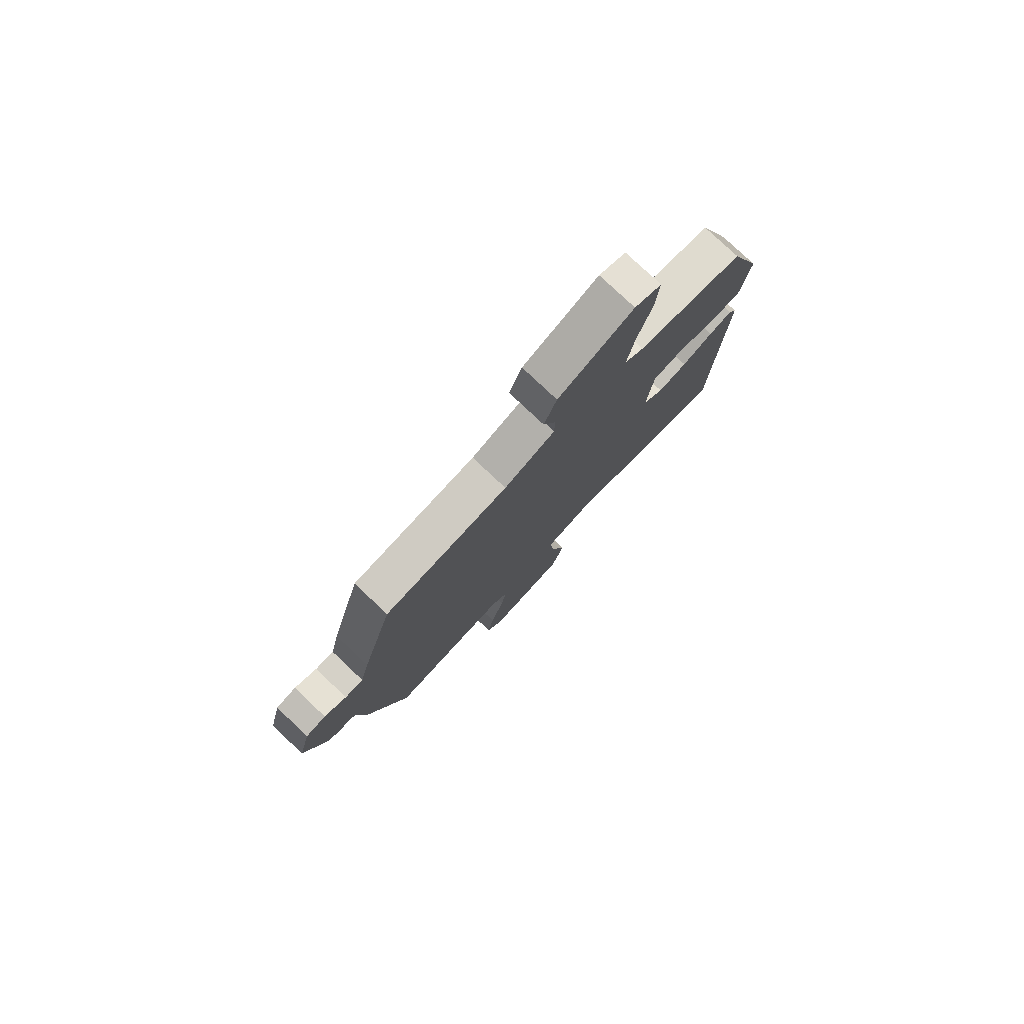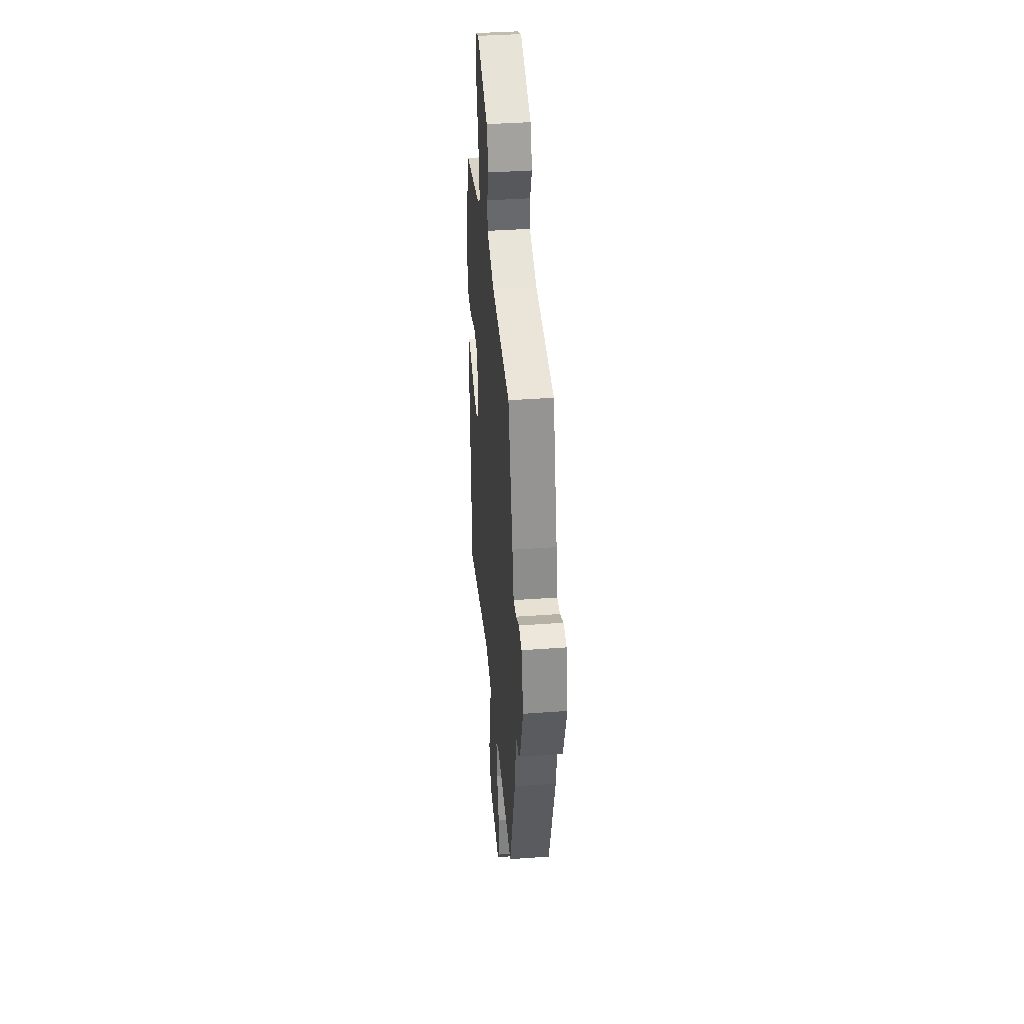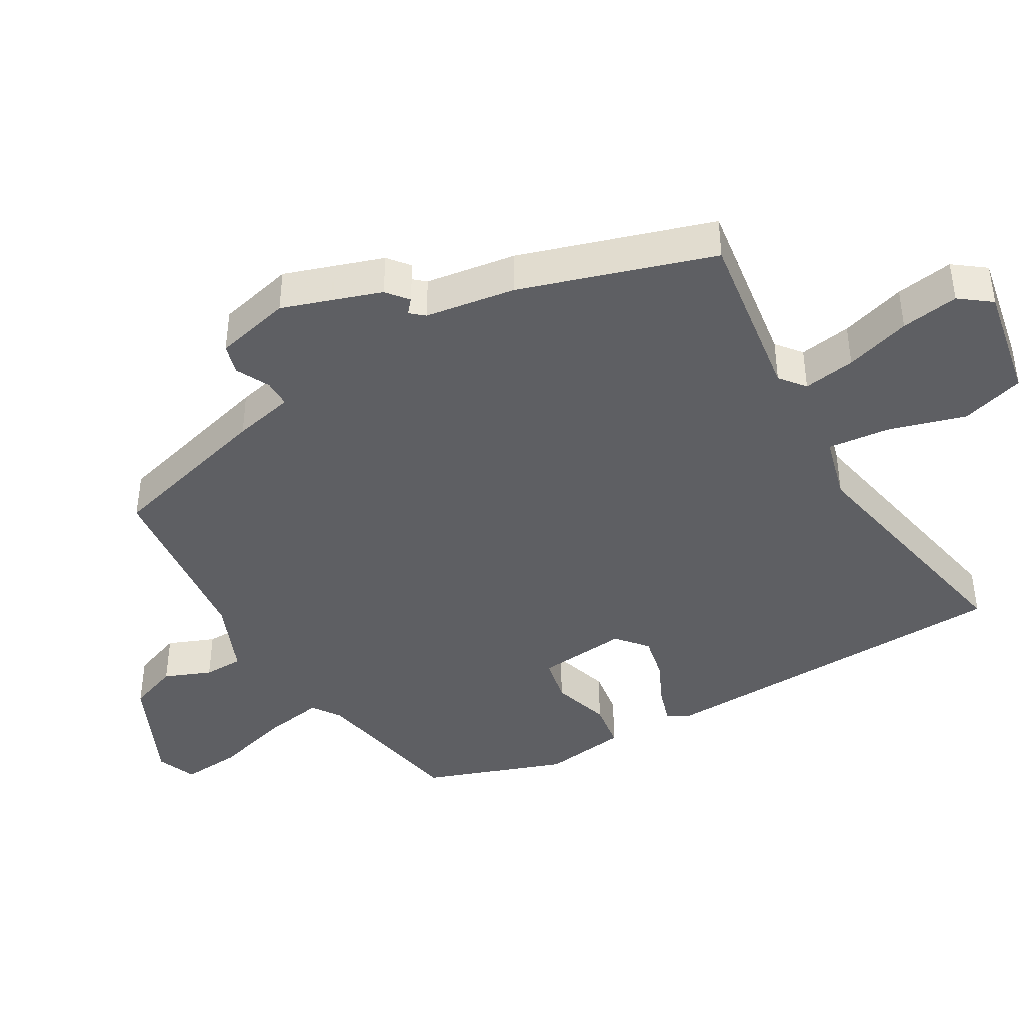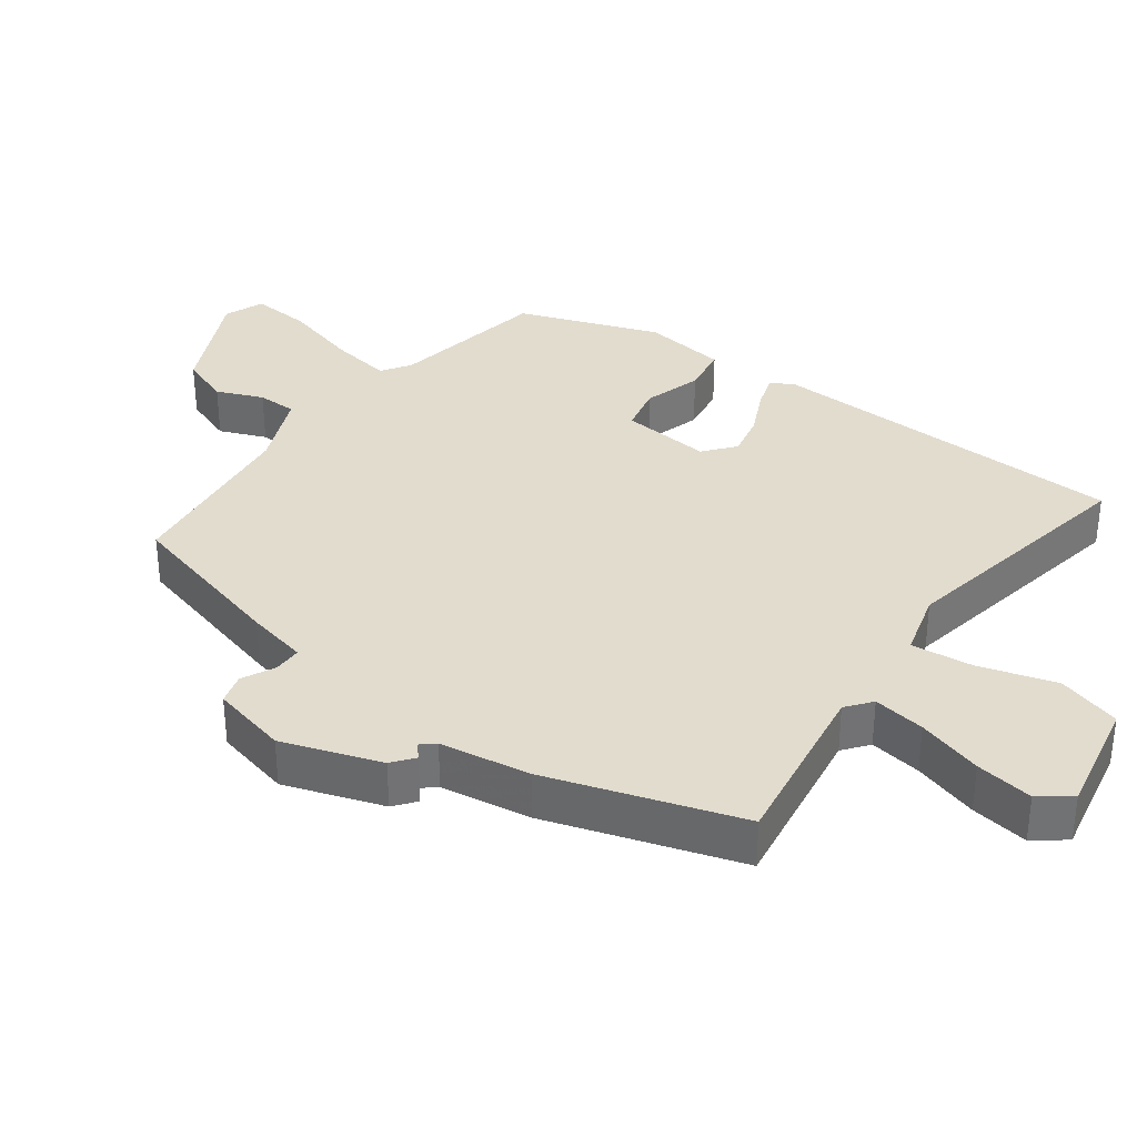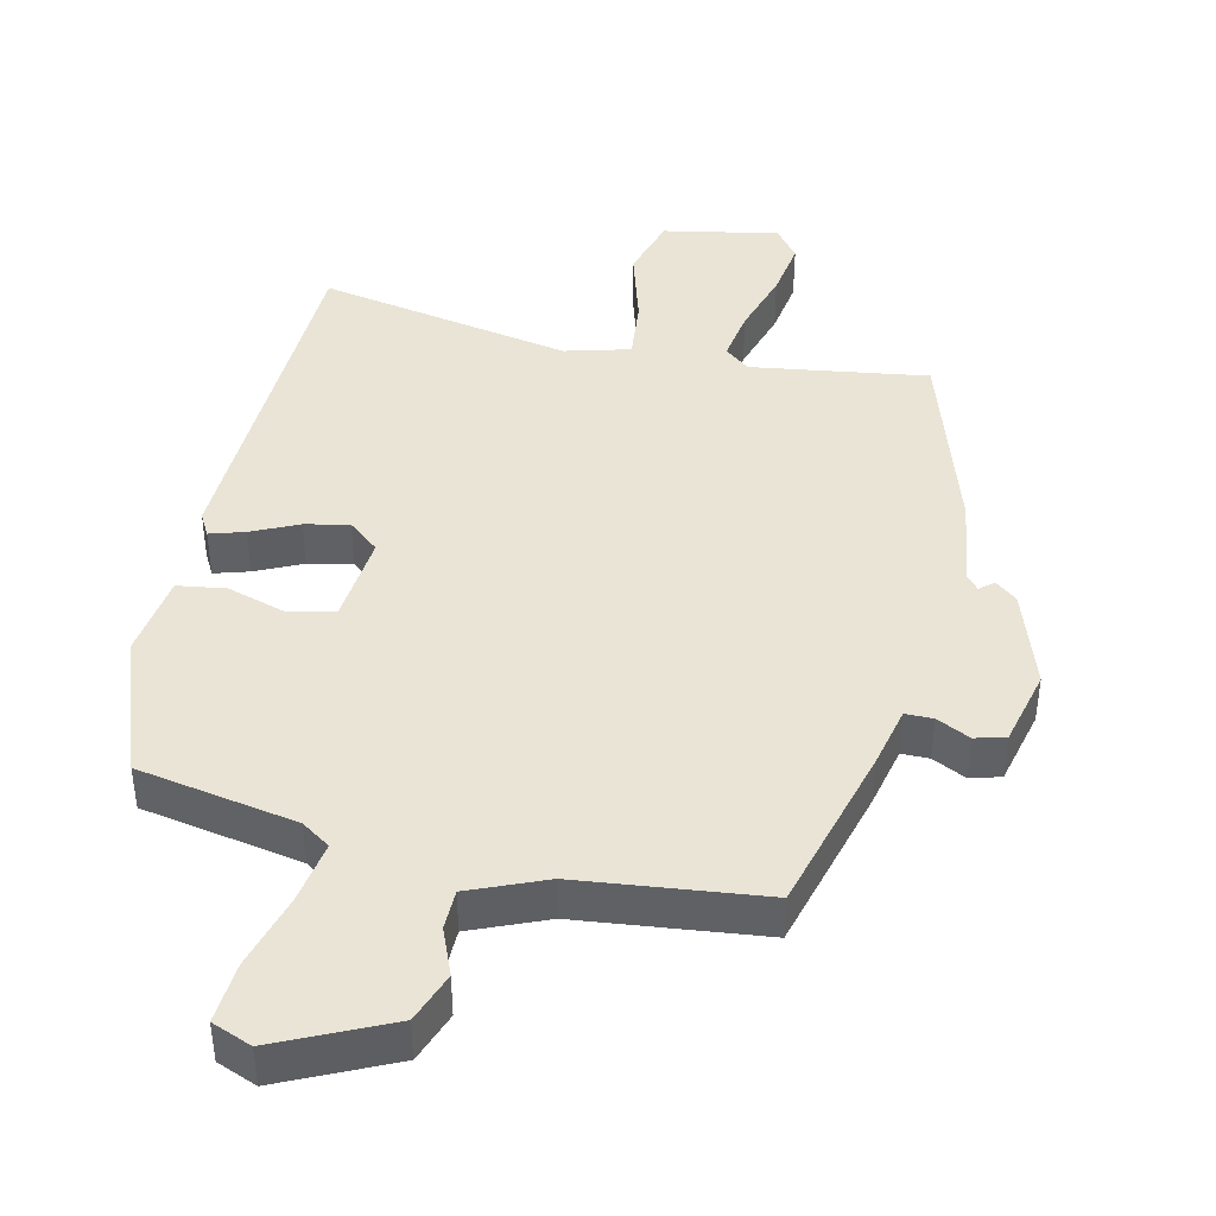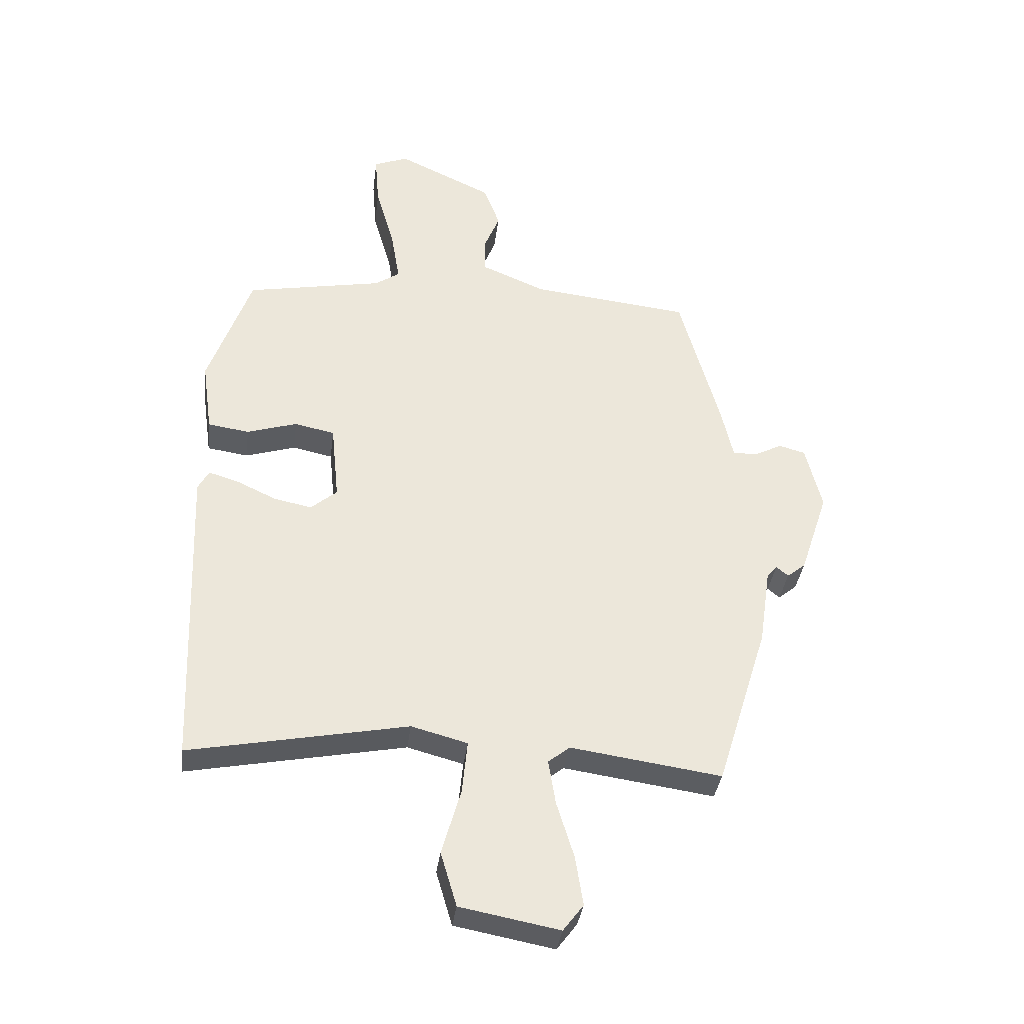
<metadata>
{"format":"obj","ext":"obj","renderer":"f3d","projection":"perspective","resolution":1024,"background":"white","views":[{"elev":78.8,"azim":133.4,"up":"+Z"},{"elev":38.7,"azim":84.7,"up":"+Z"},{"elev":-41.9,"azim":120.1,"up":"+Y"},{"elev":34.6,"azim":125.7,"up":"+Y"},{"elev":42.6,"azim":12.6,"up":"+Y"},{"elev":-35.8,"azim":-7.2,"up":"+Z"}]}
</metadata>
<code>
v -0.431 0.07 -0.526
v -0.451 0.07 -0.004
v -0.433 0.07 0.029
v -0.383 0.07 0.014
v -0.316 0.07 -0.017
v -0.253 0.07 -0.03
v -0.209 0.07 0.007
v -0.222 0.07 0.137
v -0.289 0.07 0.151
v -0.373 0.07 0.125
v -0.442 0.07 0.135
v -0.459 0.07 0.256
v -0.387 0.07 0.459
v -0.158 0.07 0.502
v -0.117 0.07 0.53
v -0.132 0.07 0.619
v -0.163 0.07 0.727
v -0.17 0.07 0.814
v -0.113 0.07 0.837
v 0.047 0.07 0.763
v 0.074 0.07 0.691
v 0.047 0.07 0.624
v 0.048 0.07 0.567
v 0.157 0.07 0.522
v 0.423 0.07 0.493
v 0.49 0.07 0.251
v 0.51 0.07 0.163
v 0.55 0.07 0.163
v 0.598 0.07 0.187
v 0.642 0.07 0.175
v 0.669 0.07 0.065
v 0.622 0.07 -0.077
v 0.591 0.07 -0.102
v 0.571 0.07 -0.085
v 0.554 0.07 -0.105
v 0.535 0.07 -0.235
v 0.449 0.07 -0.512
v 0.196 0.07 -0.476
v 0.16 0.07 -0.505
v 0.172 0.07 -0.58
v 0.201 0.07 -0.674
v 0.214 0.07 -0.757
v 0.18 0.07 -0.802
v 0.014 0.07 -0.771
v -0.013 0.07 -0.68
v 0.019 0.07 -0.569
v 0.028 0.07 -0.48
v -0.066 0.07 -0.455
v -0.431 0 -0.526
v -0.451 0 -0.004
v -0.433 0 0.029
v -0.383 0 0.014
v -0.316 0 -0.017
v -0.253 0 -0.03
v -0.209 0 0.007
v -0.222 0 0.137
v -0.289 0 0.151
v -0.373 0 0.125
v -0.442 0 0.135
v -0.459 0 0.256
v -0.387 0 0.459
v -0.158 0 0.502
v -0.117 0 0.53
v -0.132 0 0.619
v -0.163 0 0.727
v -0.17 0 0.814
v -0.113 0 0.837
v 0.047 0 0.763
v 0.074 0 0.691
v 0.047 0 0.624
v 0.048 0 0.567
v 0.157 0 0.522
v 0.423 0 0.493
v 0.49 0 0.251
v 0.51 0 0.163
v 0.55 0 0.163
v 0.598 0 0.187
v 0.642 0 0.175
v 0.669 0 0.065
v 0.622 0 -0.077
v 0.591 0 -0.102
v 0.571 0 -0.085
v 0.554 0 -0.105
v 0.535 0 -0.235
v 0.449 0 -0.512
v 0.196 0 -0.476
v 0.16 0 -0.505
v 0.172 0 -0.58
v 0.201 0 -0.674
v 0.214 0 -0.757
v 0.18 0 -0.802
v 0.014 0 -0.771
v -0.013 0 -0.68
v 0.019 0 -0.569
v 0.028 0 -0.48
v -0.066 0 -0.455
f 44 45 46
f 43 44 46
f 42 43 46
f 41 42 46
f 40 41 46
f 39 40 46 47
f 38 39 47 48
f 35 36 37 38
f 34 35 38 48
f 32 33 34
f 31 32 34
f 30 31 34
f 29 30 34
f 28 29 34
f 34 48 1
f 28 34 1
f 27 28 1
f 26 27 1
f 25 26 1
f 24 25 1
f 20 21 22
f 19 20 22
f 18 19 22
f 17 18 22
f 16 17 22
f 15 16 22 23
f 14 15 23 24
f 13 14 24
f 12 13 24
f 11 12 24
f 10 11 24
f 9 10 24
f 3 4 5
f 2 3 5
f 1 2 5
f 1 5 6
f 8 9 24
f 7 8 24
f 7 24 1
f 1 6 7
f 94 93 92
f 94 92 91
f 94 91 90
f 94 90 89
f 94 89 88
f 95 94 88 87
f 96 95 87 86
f 86 85 84 83
f 96 86 83 82
f 82 81 80
f 82 80 79
f 82 79 78
f 82 78 77
f 82 77 76
f 49 96 82
f 49 82 76
f 49 76 75
f 49 75 74
f 49 74 73
f 49 73 72
f 70 69 68
f 70 68 67
f 70 67 66
f 70 66 65
f 70 65 64
f 71 70 64 63
f 72 71 63 62
f 72 62 61
f 72 61 60
f 72 60 59
f 72 59 58
f 72 58 57
f 53 52 51
f 53 51 50
f 53 50 49
f 54 53 49
f 72 57 56
f 72 56 55
f 49 72 55
f 55 54 49
f 1 49 50 2
f 2 50 51 3
f 3 51 52 4
f 4 52 53 5
f 5 53 54 6
f 6 54 55 7
f 7 55 56 8
f 8 56 57 9
f 9 57 58 10
f 10 58 59 11
f 11 59 60 12
f 12 60 61 13
f 13 61 62 14
f 14 62 63 15
f 15 63 64 16
f 16 64 65 17
f 17 65 66 18
f 18 66 67 19
f 19 67 68 20
f 20 68 69 21
f 21 69 70 22
f 22 70 71 23
f 23 71 72 24
f 24 72 73 25
f 25 73 74 26
f 26 74 75 27
f 27 75 76 28
f 28 76 77 29
f 29 77 78 30
f 30 78 79 31
f 31 79 80 32
f 32 80 81 33
f 33 81 82 34
f 34 82 83 35
f 35 83 84 36
f 36 84 85 37
f 37 85 86 38
f 38 86 87 39
f 39 87 88 40
f 40 88 89 41
f 41 89 90 42
f 42 90 91 43
f 43 91 92 44
f 44 92 93 45
f 45 93 94 46
f 46 94 95 47
f 47 95 96 48
f 48 96 49 1

</code>
